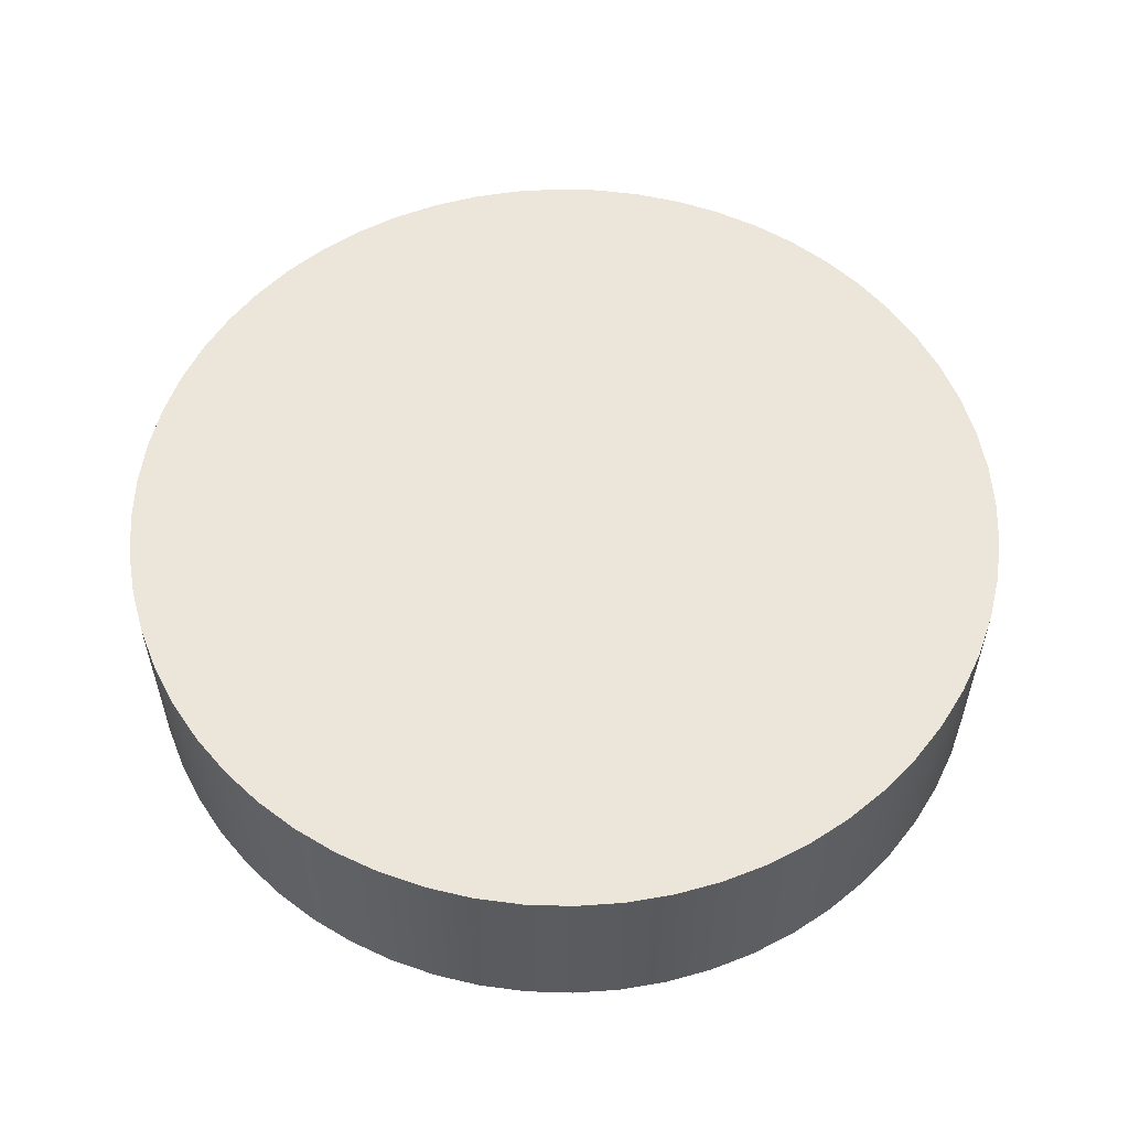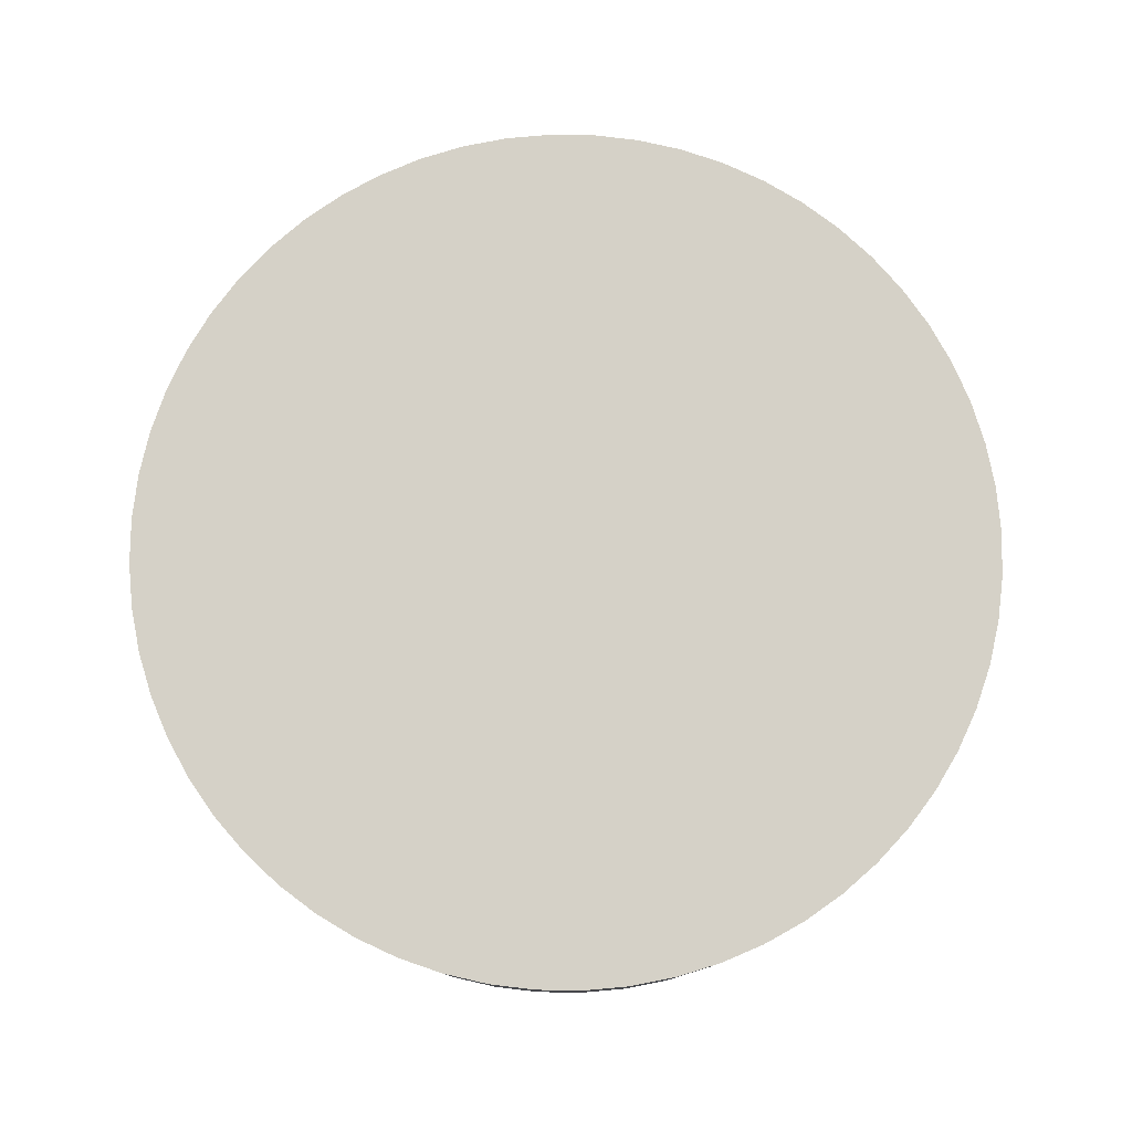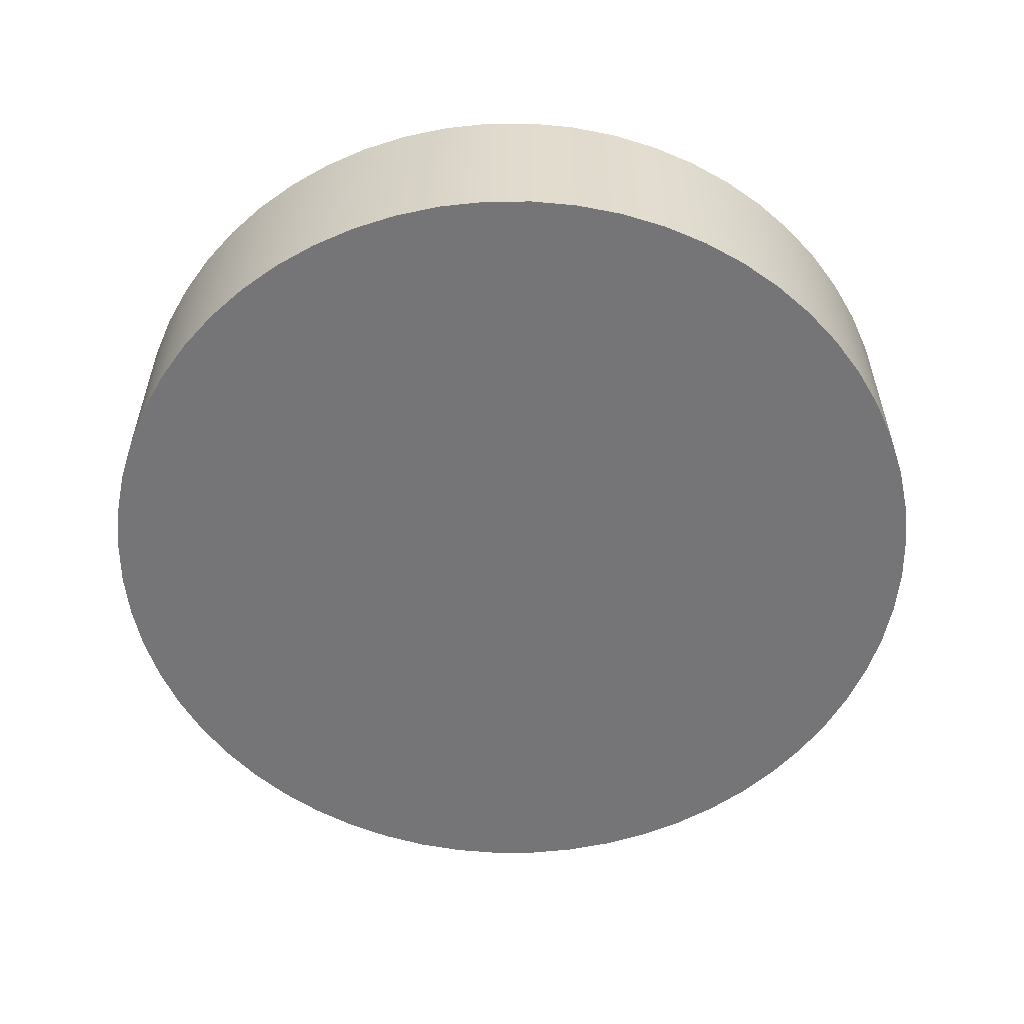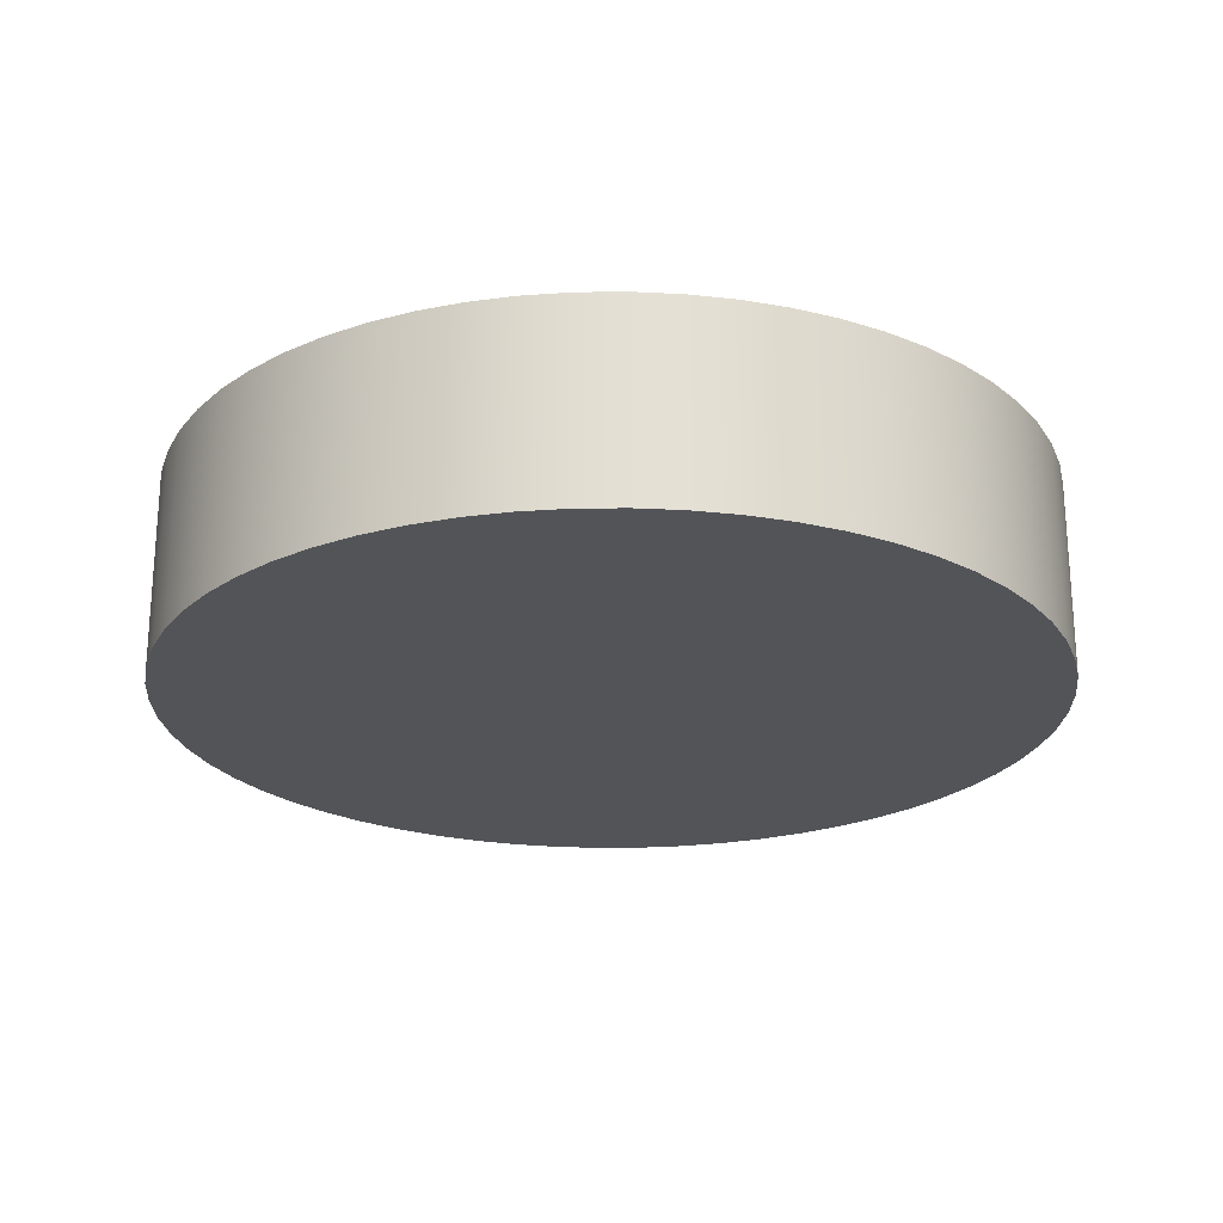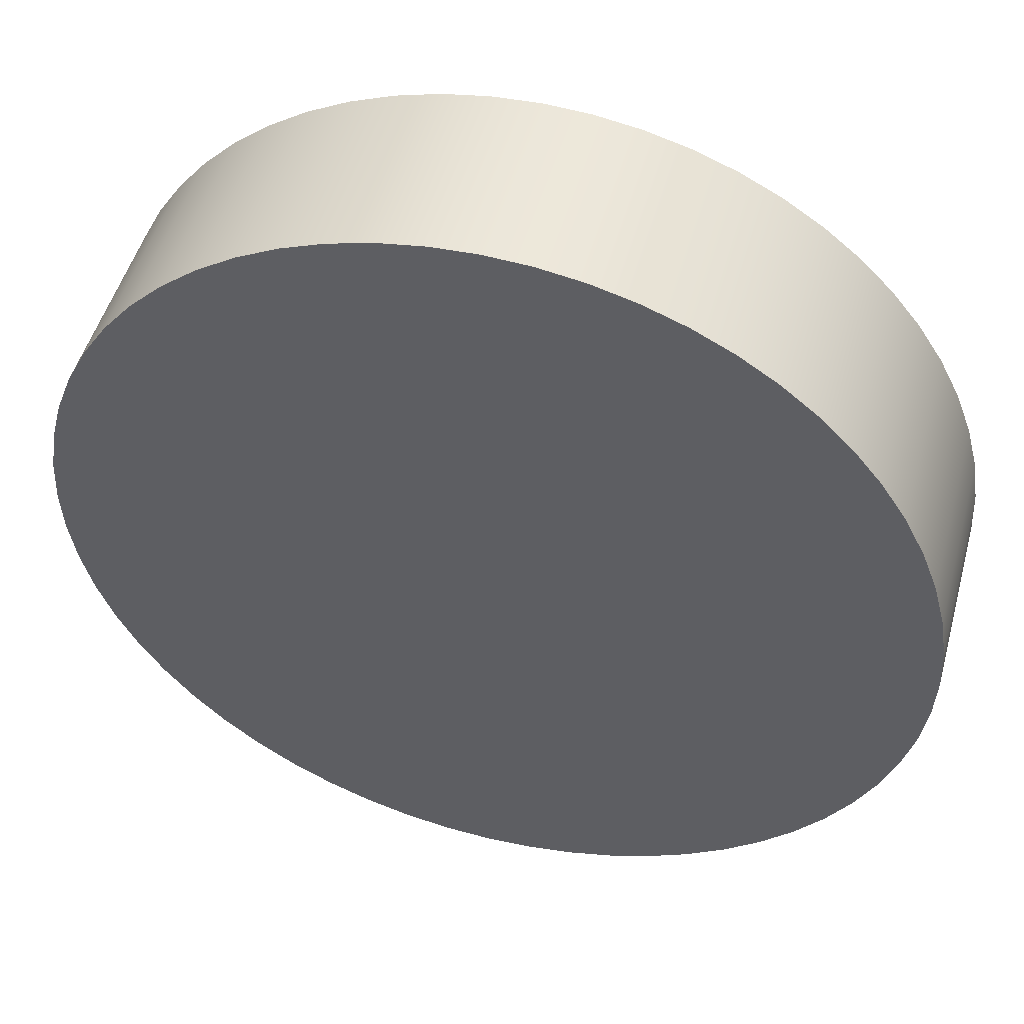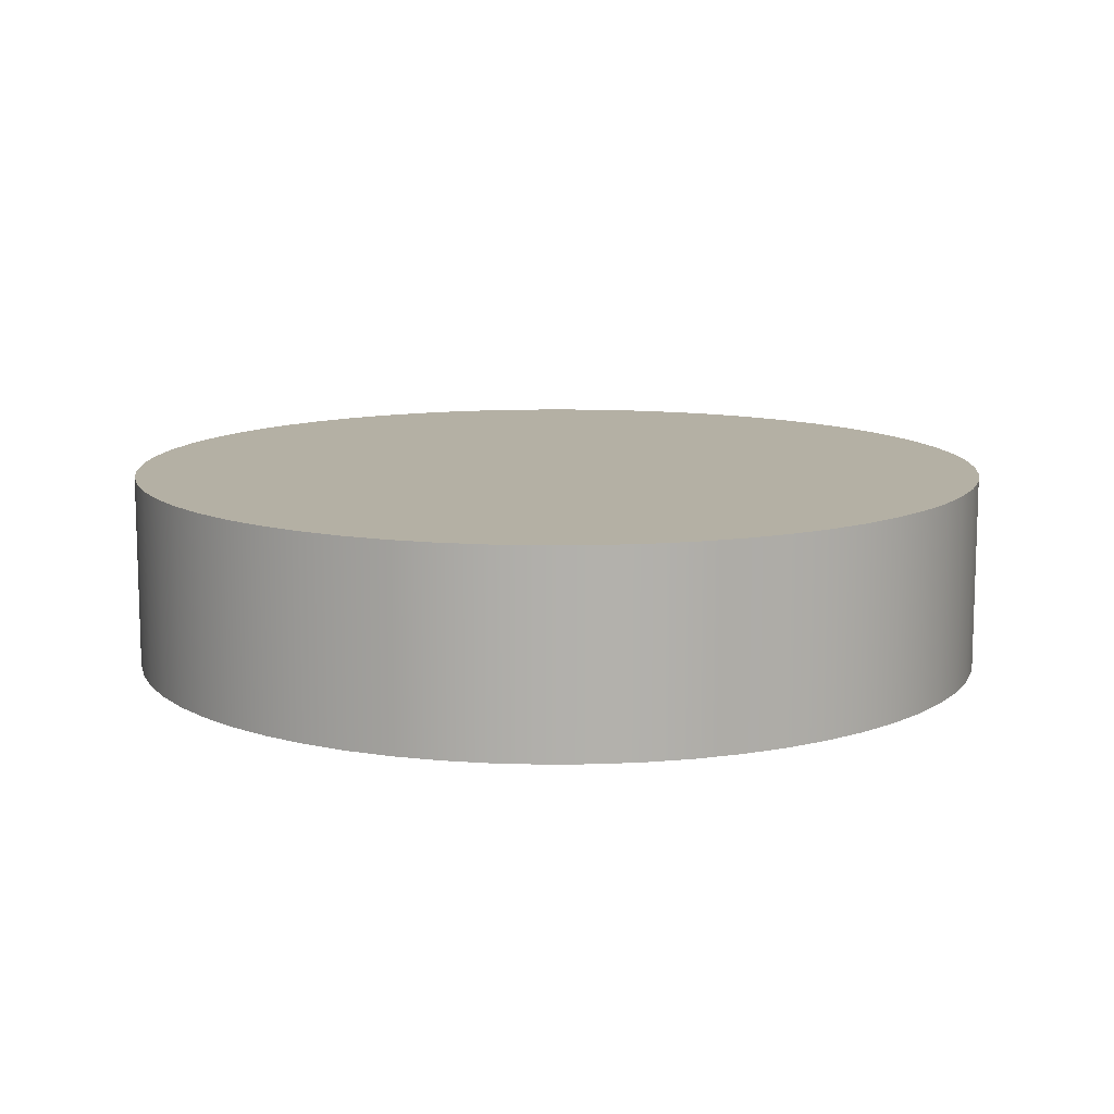
<metadata>
{"format":"obj","ext":"obj","renderer":"f3d","projection":"perspective","resolution":1024,"background":"white","views":[{"elev":56.4,"azim":82.9,"up":"+Z"},{"elev":79.0,"azim":-92.1,"up":"+Z"},{"elev":-56.6,"azim":-116.6,"up":"+Z"},{"elev":-23.2,"azim":4.1,"up":"+Z"},{"elev":49.6,"azim":-164.7,"up":"+Y"},{"elev":11.4,"azim":-16.2,"up":"+Z"}]}
</metadata>
<code>
v -1.411 -1.728e-16 0.635
v -1.403 0.1475 0.635
v -1.38 0.2933 0.635
v -1.342 0.4359 0.635
v -1.289 0.5738 0.635
v -1.222 0.7054 0.635
v -1.141 0.8292 0.635
v -1.048 0.944 0.635
v -0.944 1.048 0.635
v -0.8292 1.141 0.635
v -0.7054 1.222 0.635
v -0.5738 1.289 0.635
v -0.4359 1.342 0.635
v -0.2933 1.38 0.635
v -0.1475 1.403 0.635
v 8.638e-17 1.411 0.635
v 0.1475 1.403 0.635
v 0.2933 1.38 0.635
v 0.4359 1.342 0.635
v 0.5738 1.289 0.635
v 0.7054 1.222 0.635
v 0.8292 1.141 0.635
v 0.944 1.048 0.635
v 1.048 0.944 0.635
v 1.141 0.8292 0.635
v 1.222 0.7054 0.635
v 1.289 0.5738 0.635
v 1.342 0.4359 0.635
v 1.38 0.2933 0.635
v 1.403 0.1475 0.635
v 1.411 0 0.635
v 1.403 -0.1475 0.635
v 1.38 -0.2933 0.635
v 1.342 -0.4359 0.635
v 1.289 -0.5738 0.635
v 1.222 -0.7054 0.635
v 1.141 -0.8292 0.635
v 1.048 -0.944 0.635
v 0.944 -1.048 0.635
v 0.8292 -1.141 0.635
v 0.7054 -1.222 0.635
v 0.5738 -1.289 0.635
v 0.4359 -1.342 0.635
v 0.2933 -1.38 0.635
v 0.1475 -1.403 0.635
v 8.638e-17 -1.411 0.635
v -0.1475 -1.403 0.635
v -0.2933 -1.38 0.635
v -0.4359 -1.342 0.635
v -0.5738 -1.289 0.635
v -0.7054 -1.222 0.635
v -0.8292 -1.141 0.635
v -0.944 -1.048 0.635
v -1.048 -0.944 0.635
v -1.141 -0.8292 0.635
v -1.222 -0.7054 0.635
v -1.289 -0.5738 0.635
v -1.342 -0.4359 0.635
v -1.38 -0.2933 0.635
v -1.403 -0.1475 0.635
v -1.411 -1.728e-16 0
v -1.403 -0.1475 0
v -1.38 -0.2933 0
v -1.342 -0.4359 0
v -1.289 -0.5738 0
v -1.222 -0.7054 0
v -1.141 -0.8292 0
v -1.048 -0.944 0
v -0.944 -1.048 0
v -0.8292 -1.141 0
v -0.7054 -1.222 0
v -0.5738 -1.289 0
v -0.4359 -1.342 0
v -0.2933 -1.38 0
v -0.1475 -1.403 0
v 8.638e-17 -1.411 0
v 0.1475 -1.403 0
v 0.2933 -1.38 0
v 0.4359 -1.342 0
v 0.5738 -1.289 0
v 0.7054 -1.222 0
v 0.8292 -1.141 0
v 0.944 -1.048 0
v 1.048 -0.944 0
v 1.141 -0.8292 0
v 1.222 -0.7054 0
v 1.289 -0.5738 0
v 1.342 -0.4359 0
v 1.38 -0.2933 0
v 1.403 -0.1475 0
v 1.411 0 0
v 1.403 0.1475 0
v 1.38 0.2933 0
v 1.342 0.4359 0
v 1.289 0.5738 0
v 1.222 0.7054 0
v 1.141 0.8292 0
v 1.048 0.944 0
v 0.944 1.048 0
v 0.8292 1.141 0
v 0.7054 1.222 0
v 0.5738 1.289 0
v 0.4359 1.342 0
v 0.2933 1.38 0
v 0.1475 1.403 0
v 8.638e-17 1.411 0
v -0.1475 1.403 0
v -0.2933 1.38 0
v -0.4359 1.342 0
v -0.5738 1.289 0
v -0.7054 1.222 0
v -0.8292 1.141 0
v -0.944 1.048 0
v -1.048 0.944 0
v -1.141 0.8292 0
v -1.222 0.7054 0
v -1.289 0.5738 0
v -1.342 0.4359 0
v -1.38 0.2933 0
v -1.403 0.1475 0
v -1.411 -1.728e-16 0
v -1.411 -1.728e-16 0.635
v -1.411 -1.728e-16 0.635
v -1.403 -0.1475 0.635
v -1.38 -0.2933 0.635
v -1.342 -0.4359 0.635
v -1.289 -0.5738 0.635
v -1.222 -0.7054 0.635
v -1.141 -0.8292 0.635
v -1.048 -0.944 0.635
v -0.944 -1.048 0.635
v -0.8292 -1.141 0.635
v -0.7054 -1.222 0.635
v -0.5738 -1.289 0.635
v -0.4359 -1.342 0.635
v -0.2933 -1.38 0.635
v -0.1475 -1.403 0.635
v 8.638e-17 -1.411 0.635
v 0.1475 -1.403 0.635
v 0.2933 -1.38 0.635
v 0.4359 -1.342 0.635
v 0.5738 -1.289 0.635
v 0.7054 -1.222 0.635
v 0.8292 -1.141 0.635
v 0.944 -1.048 0.635
v 1.048 -0.944 0.635
v 1.141 -0.8292 0.635
v 1.222 -0.7054 0.635
v 1.289 -0.5738 0.635
v 1.342 -0.4359 0.635
v 1.38 -0.2933 0.635
v 1.403 -0.1475 0.635
v 1.411 0 0.635
v 1.403 0.1475 0.635
v 1.38 0.2933 0.635
v 1.342 0.4359 0.635
v 1.289 0.5738 0.635
v 1.222 0.7054 0.635
v 1.141 0.8292 0.635
v 1.048 0.944 0.635
v 0.944 1.048 0.635
v 0.8292 1.141 0.635
v 0.7054 1.222 0.635
v 0.5738 1.289 0.635
v 0.4359 1.342 0.635
v 0.2933 1.38 0.635
v 0.1475 1.403 0.635
v 8.638e-17 1.411 0.635
v -0.1475 1.403 0.635
v -0.2933 1.38 0.635
v -0.4359 1.342 0.635
v -0.5738 1.289 0.635
v -0.7054 1.222 0.635
v -0.8292 1.141 0.635
v -0.944 1.048 0.635
v -1.048 0.944 0.635
v -1.141 0.8292 0.635
v -1.222 0.7054 0.635
v -1.289 0.5738 0.635
v -1.342 0.4359 0.635
v -1.38 0.2933 0.635
v -1.403 0.1475 0.635
v -1.411 -1.728e-16 0
v -1.403 0.1475 0
v -1.38 0.2933 0
v -1.342 0.4359 0
v -1.289 0.5738 0
v -1.222 0.7054 0
v -1.141 0.8292 0
v -1.048 0.944 0
v -0.944 1.048 0
v -0.8292 1.141 0
v -0.7054 1.222 0
v -0.5738 1.289 0
v -0.4359 1.342 0
v -0.2933 1.38 0
v -0.1475 1.403 0
v 8.638e-17 1.411 0
v 0.1475 1.403 0
v 0.2933 1.38 0
v 0.4359 1.342 0
v 0.5738 1.289 0
v 0.7054 1.222 0
v 0.8292 1.141 0
v 0.944 1.048 0
v 1.048 0.944 0
v 1.141 0.8292 0
v 1.222 0.7054 0
v 1.289 0.5738 0
v 1.342 0.4359 0
v 1.38 0.2933 0
v 1.403 0.1475 0
v 1.411 0 0
v 1.403 -0.1475 0
v 1.38 -0.2933 0
v 1.342 -0.4359 0
v 1.289 -0.5738 0
v 1.222 -0.7054 0
v 1.141 -0.8292 0
v 1.048 -0.944 0
v 0.944 -1.048 0
v 0.8292 -1.141 0
v 0.7054 -1.222 0
v 0.5738 -1.289 0
v 0.4359 -1.342 0
v 0.2933 -1.38 0
v 0.1475 -1.403 0
v 8.638e-17 -1.411 0
v -0.1475 -1.403 0
v -0.2933 -1.38 0
v -0.4359 -1.342 0
v -0.5738 -1.289 0
v -0.7054 -1.222 0
v -0.8292 -1.141 0
v -0.944 -1.048 0
v -1.048 -0.944 0
v -1.141 -0.8292 0
v -1.222 -0.7054 0
v -1.289 -0.5738 0
v -1.342 -0.4359 0
v -1.38 -0.2933 0
v -1.403 -0.1475 0
g d4beca2e-e355-11ea-90fb-54bf646e7e1f
f 2 120 1
f 1 120 121
f 122 61 60
f 60 61 62
f 60 62 59
f 59 62 63
f 59 63 58
f 58 63 64
f 58 64 57
f 57 64 65
f 57 65 56
f 56 65 66
f 56 66 55
f 55 66 67
f 55 67 54
f 54 67 68
f 54 68 53
f 53 68 69
f 53 69 52
f 52 69 70
f 52 70 51
f 51 70 71
f 51 71 50
f 50 71 72
f 50 72 49
f 49 72 73
f 49 73 48
f 48 73 74
f 48 74 47
f 47 74 75
f 47 75 46
f 46 75 76
f 46 76 45
f 45 76 77
f 45 77 44
f 44 77 78
f 44 78 43
f 43 78 79
f 43 79 42
f 42 79 80
f 42 80 41
f 41 80 81
f 41 81 40
f 40 81 82
f 40 82 39
f 39 82 83
f 39 83 38
f 38 83 84
f 38 84 37
f 37 84 85
f 37 85 36
f 36 85 86
f 36 86 35
f 35 86 87
f 35 87 34
f 34 87 88
f 34 88 33
f 33 88 89
f 33 89 32
f 32 89 90
f 32 90 31
f 31 90 91
f 31 91 30
f 30 91 92
f 30 92 29
f 29 92 93
f 29 93 28
f 28 93 94
f 28 94 27
f 27 94 95
f 27 95 26
f 26 95 96
f 26 96 25
f 25 96 97
f 25 97 24
f 24 97 98
f 24 98 23
f 23 98 99
f 23 99 22
f 22 99 100
f 22 100 21
f 21 100 101
f 21 101 20
f 20 101 102
f 20 102 19
f 19 102 103
f 19 103 18
f 18 103 104
f 18 104 17
f 17 104 105
f 17 105 16
f 16 105 106
f 16 106 15
f 15 106 107
f 15 107 14
f 14 107 108
f 14 108 13
f 13 108 109
f 13 109 12
f 12 109 110
f 12 110 11
f 11 110 111
f 11 111 10
f 10 111 112
f 10 112 9
f 9 112 113
f 9 113 8
f 8 113 114
f 8 114 7
f 7 114 115
f 7 115 6
f 6 115 116
f 6 116 5
f 5 116 117
f 5 117 4
f 4 117 118
f 4 118 3
f 3 118 119
f 3 119 2
f 2 119 120
g d4bfdb80-e355-11ea-8e26-54bf646e7e1f
f 124 152 123
f 123 152 153
f 123 153 182
f 182 153 154
f 182 154 181
f 181 154 155
f 181 155 180
f 180 155 156
f 180 156 179
f 179 156 157
f 179 157 178
f 178 157 158
f 178 158 177
f 177 158 159
f 177 159 176
f 176 159 160
f 176 160 175
f 175 160 161
f 175 161 174
f 174 161 162
f 174 162 173
f 173 162 163
f 173 163 172
f 172 163 164
f 172 164 171
f 171 164 165
f 171 165 170
f 170 165 166
f 170 166 169
f 169 166 167
f 169 167 168
f 152 124 151
f 151 124 125
f 151 125 150
f 150 125 126
f 150 126 149
f 149 126 127
f 149 127 148
f 148 127 128
f 148 128 147
f 147 128 129
f 147 129 146
f 146 129 130
f 146 130 145
f 145 130 131
f 145 131 144
f 144 131 132
f 144 132 143
f 143 132 133
f 143 133 142
f 142 133 134
f 142 134 141
f 141 134 135
f 141 135 140
f 140 135 136
f 140 136 139
f 139 136 137
f 139 137 138
g d4c113f4-e355-11ea-a870-54bf646e7e1f
f 184 212 183
f 183 212 213
f 183 213 242
f 242 213 214
f 242 214 241
f 241 214 215
f 241 215 240
f 240 215 216
f 240 216 239
f 239 216 217
f 239 217 238
f 238 217 218
f 238 218 237
f 237 218 219
f 237 219 236
f 236 219 220
f 236 220 235
f 235 220 221
f 235 221 234
f 234 221 222
f 234 222 233
f 233 222 223
f 233 223 232
f 232 223 224
f 232 224 231
f 231 224 225
f 231 225 230
f 230 225 226
f 230 226 229
f 229 226 227
f 229 227 228
f 212 184 211
f 211 184 185
f 211 185 210
f 210 185 186
f 210 186 209
f 209 186 187
f 209 187 208
f 208 187 188
f 208 188 207
f 207 188 189
f 207 189 206
f 206 189 190
f 206 190 205
f 205 190 191
f 205 191 204
f 204 191 192
f 204 192 203
f 203 192 193
f 203 193 202
f 202 193 194
f 202 194 201
f 201 194 195
f 201 195 200
f 200 195 196
f 200 196 199
f 199 196 197
f 199 197 198

</code>
